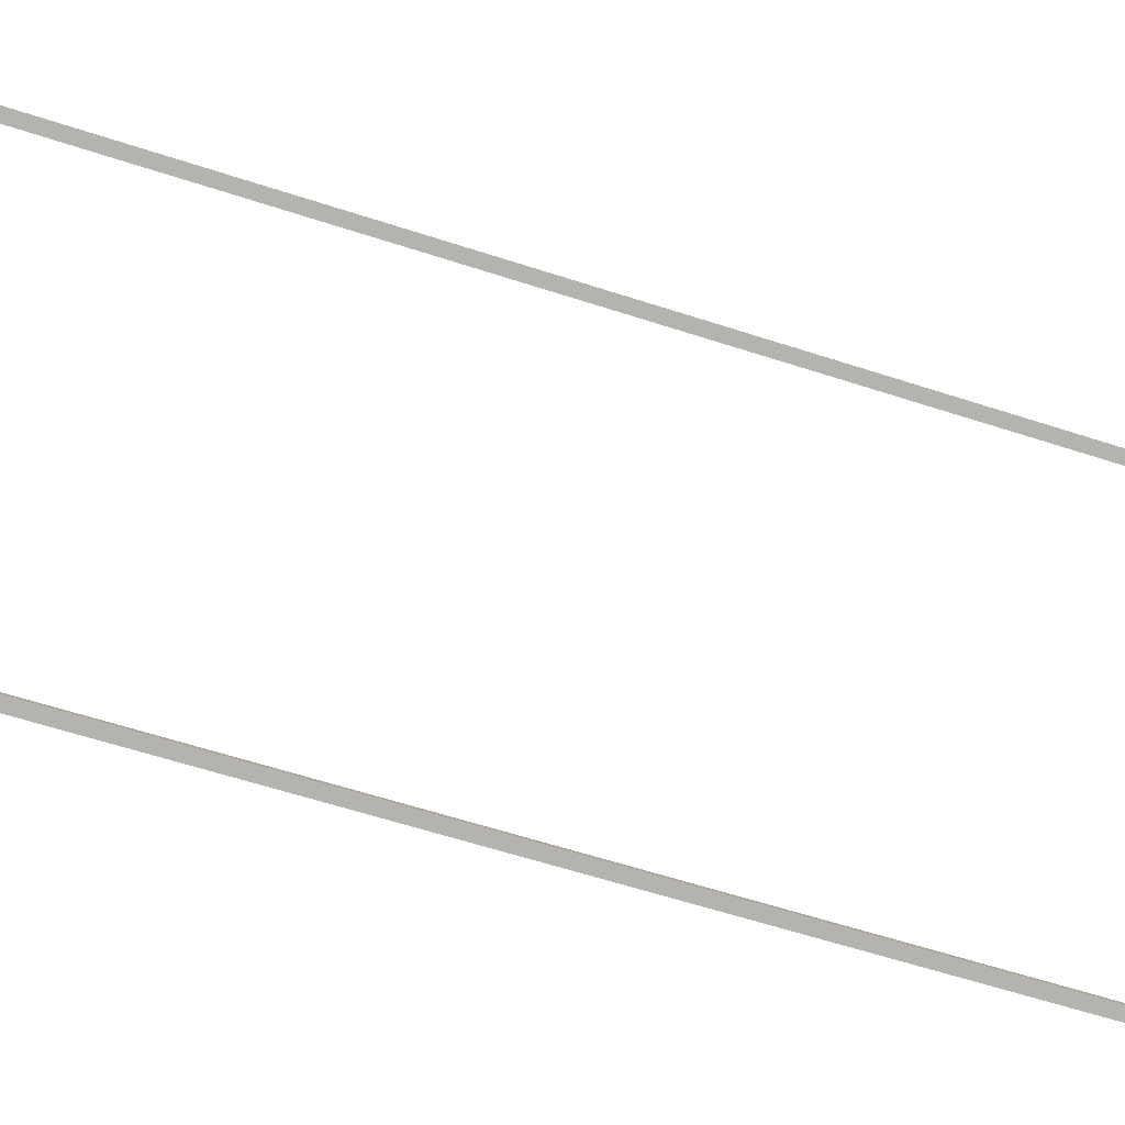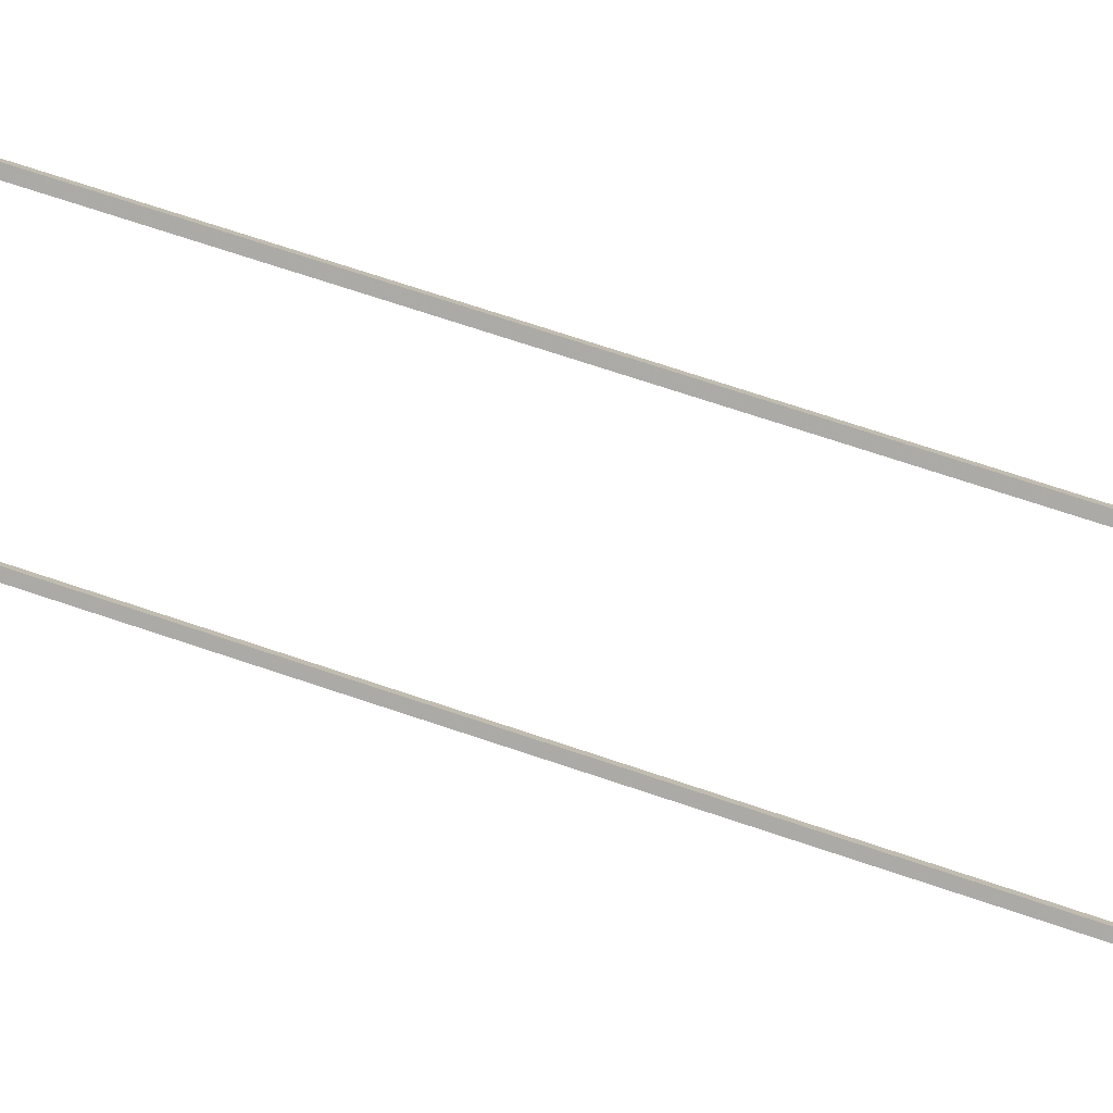
<metadata>
{"format":"obj","ext":"obj","renderer":"f3d","projection":"perspective","resolution":1024,"background":"white","views":[{"elev":-39.4,"azim":-114.8,"up":"+Y"},{"elev":56.0,"azim":110.9,"up":"+Y"}]}
</metadata>
<code>
g boudary_original_1
v 1 15 28.14
v 0.9 14.93 28.07
v 0.8 15 28.14
v 0.9 15.07 28.21
v 1 14.2 28.94
v 0.9 14.13 28.87
v 0.8 14.2 28.94
v 0.9 14.27 29.01
f 1 2 3 4
f 6 2 1 5
f 5 1 4 8
f 6 5 8 7
f 8 4 3 7
f 7 3 2 6
g boudary_original_1
v 1 20.14 28.14
v 0.9 20.14 28.04
v 0.8 20.14 28.14
v 0.9 20.14 28.24
v 1 15 28.14
v 0.9 15 28.04
v 0.8 15 28.14
v 0.9 15 28.24
f 9 10 11 12
f 14 10 9 13
f 13 9 12 16
f 14 13 16 15
f 16 12 11 15
f 15 11 10 14
g boudary_original_1
v 1 20.06 0
v 0.9 19.96 0.0002785
v 0.8 20.06 0
v 0.9 20.16 -0.0002804
v 1 20.14 28.14
v 0.9 20.04 28.14
v 0.8 20.14 28.14
v 0.9 20.24 28.14
f 17 18 19 20
f 22 18 17 21
f 21 17 20 24
f 22 21 24 23
f 24 20 19 23
f 23 19 18 22
g boudary_original_1
v 1 14.22 -3.546e-22
v 0.9 14.22 0.1
v 0.8 14.22 -2.068e-14
v 0.9 14.22 -0.1
v 1 20.06 -2.09e-22
v 0.9 20.06 0.1
v 0.8 20.06 -2.068e-14
v 0.9 20.06 -0.1
f 25 26 27 28
f 30 26 25 29
f 29 25 28 32
f 30 29 32 31
f 32 28 27 31
f 31 27 26 30
g boudary_original_1
v 1 14.18 0.05149
v 0.9 14.25 0.1165
v 0.8 14.18 0.05149
v 0.9 14.1 -0.01352
v 1 14.22 0
v 0.9 14.3 0.06501
v 0.8 14.22 0
v 0.9 14.14 -0.06501
f 33 34 35 36
f 38 34 33 37
f 37 33 36 40
f 38 37 40 39
f 40 36 35 39
f 39 35 34 38
g boudary_original_1
v 1 14.12 0.8336
v 0.9 14.22 0.8401
v 0.8 14.12 0.8336
v 0.9 14.03 0.8271
v 1 14.18 0.05149
v 0.9 14.28 0.058
v 0.8 14.18 0.05149
v 0.9 14.08 0.04497
f 41 42 43 44
f 46 42 41 45
f 45 41 44 48
f 46 45 48 47
f 48 44 43 47
f 47 43 42 46
g boudary_original_1
v 1 14.12 1.013
v 0.9 14.22 1.017
v 0.8 14.12 1.013
v 0.9 14.02 1.01
v 1 14.12 0.8336
v 0.9 14.22 0.837
v 0.8 14.12 0.8336
v 0.9 14.02 0.8302
f 49 50 51 52
f 54 50 49 53
f 53 49 52 56
f 54 53 56 55
f 56 52 51 55
f 55 51 50 54
g boudary_original_1
v 1 14.2 28.94
v 0.9 14.3 28.94
v 0.8 14.2 28.94
v 0.9 14.1 28.94
v 1 14.12 1.013
v 0.9 14.22 1.013
v 0.8 14.12 1.013
v 0.9 14.02 1.014
f 57 58 59 60
f 62 58 57 61
f 61 57 60 64
f 62 61 64 63
f 64 60 59 63
f 63 59 58 62

</code>
